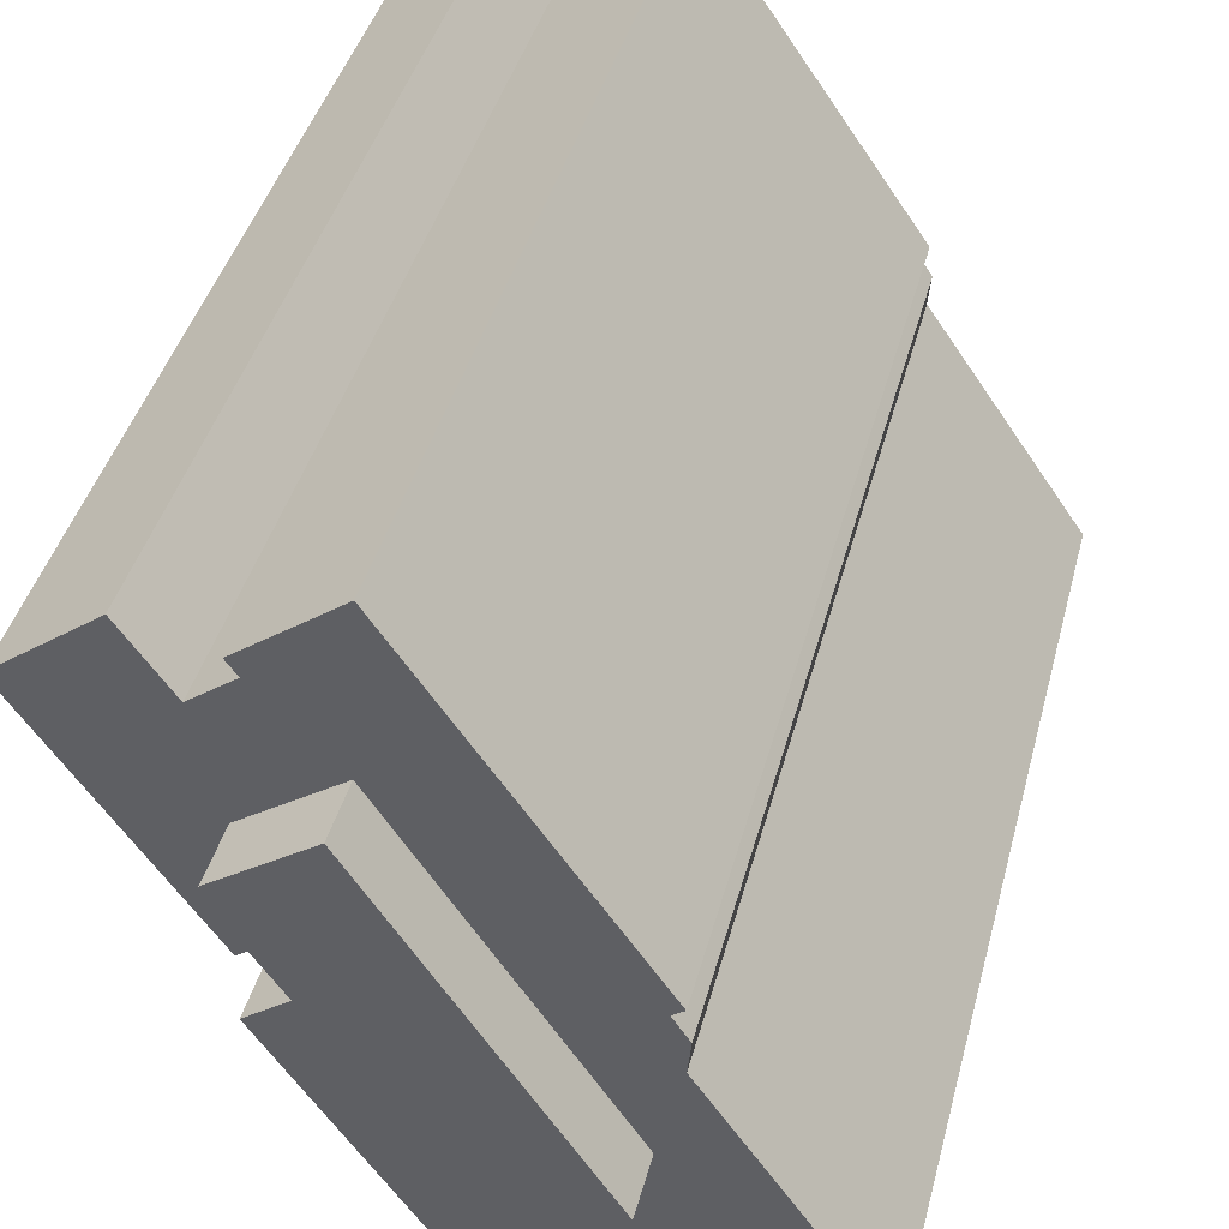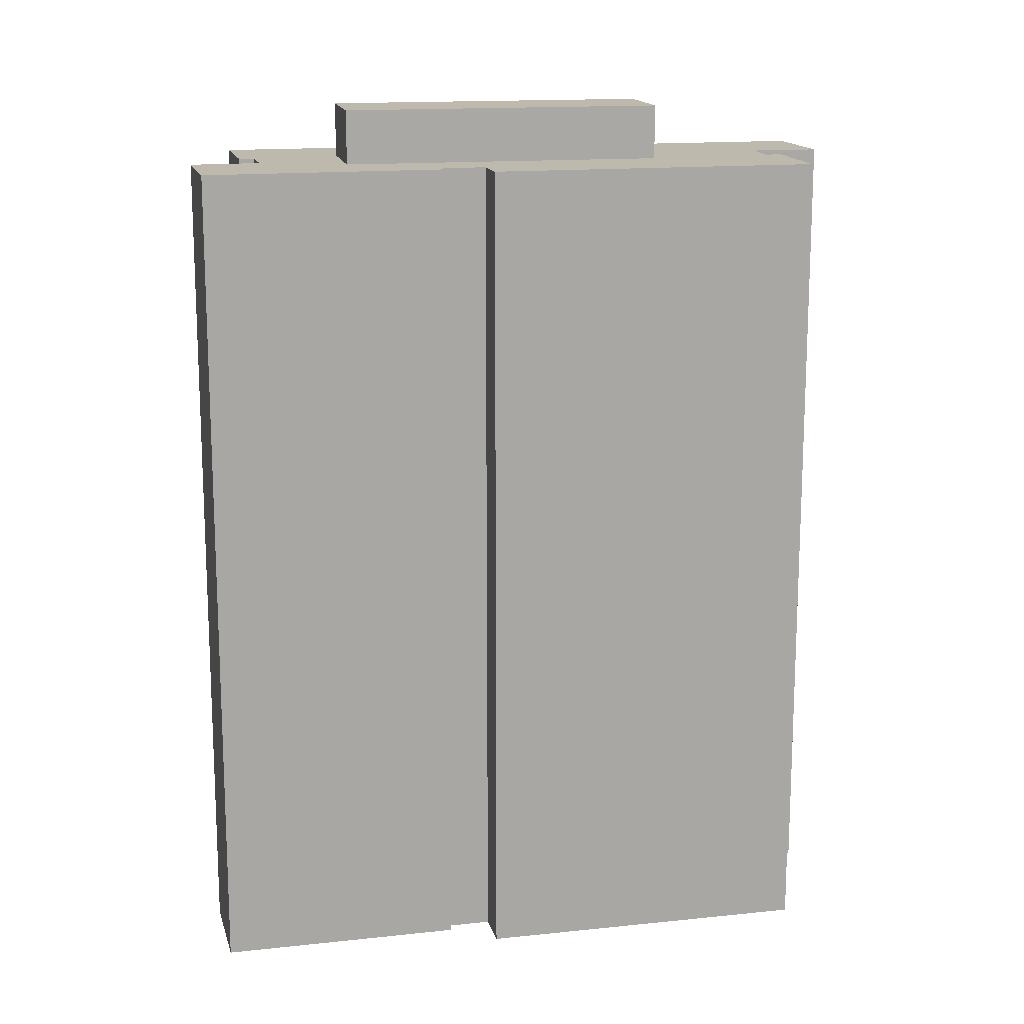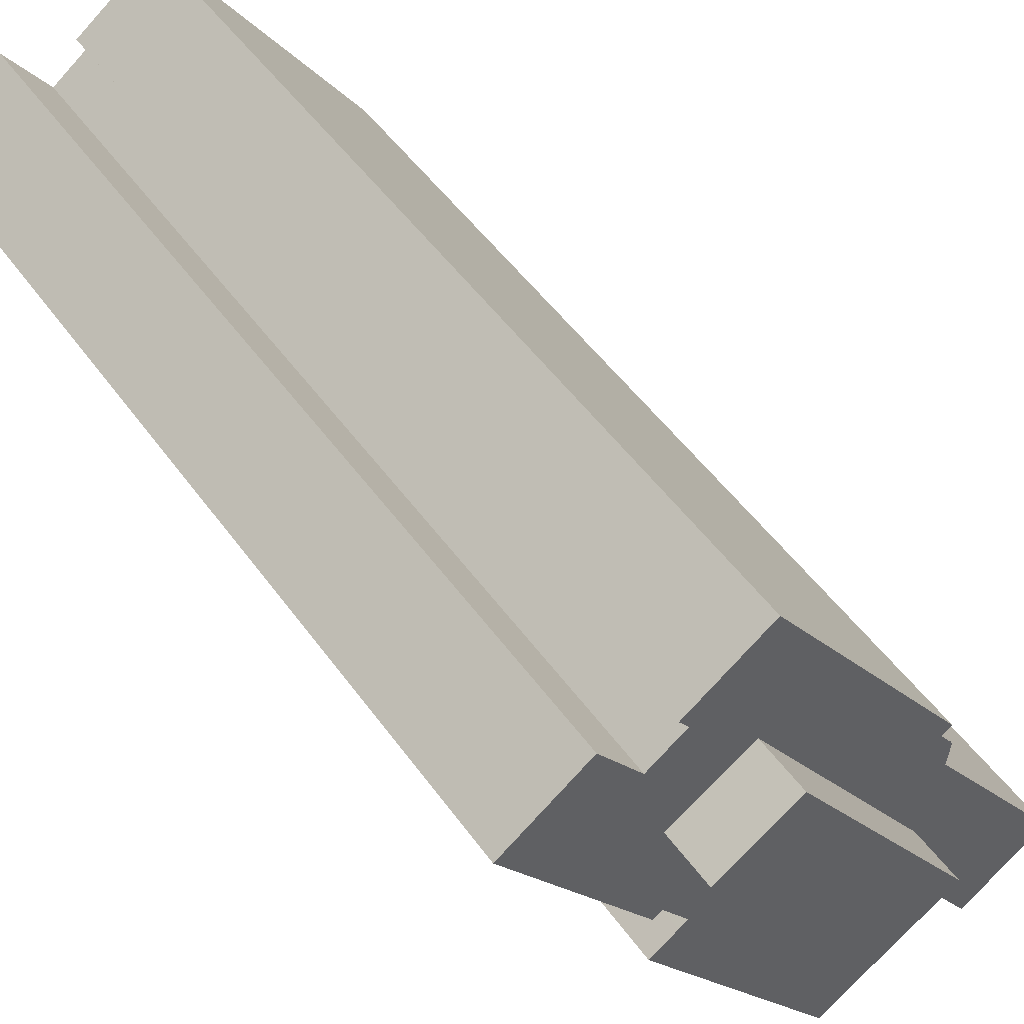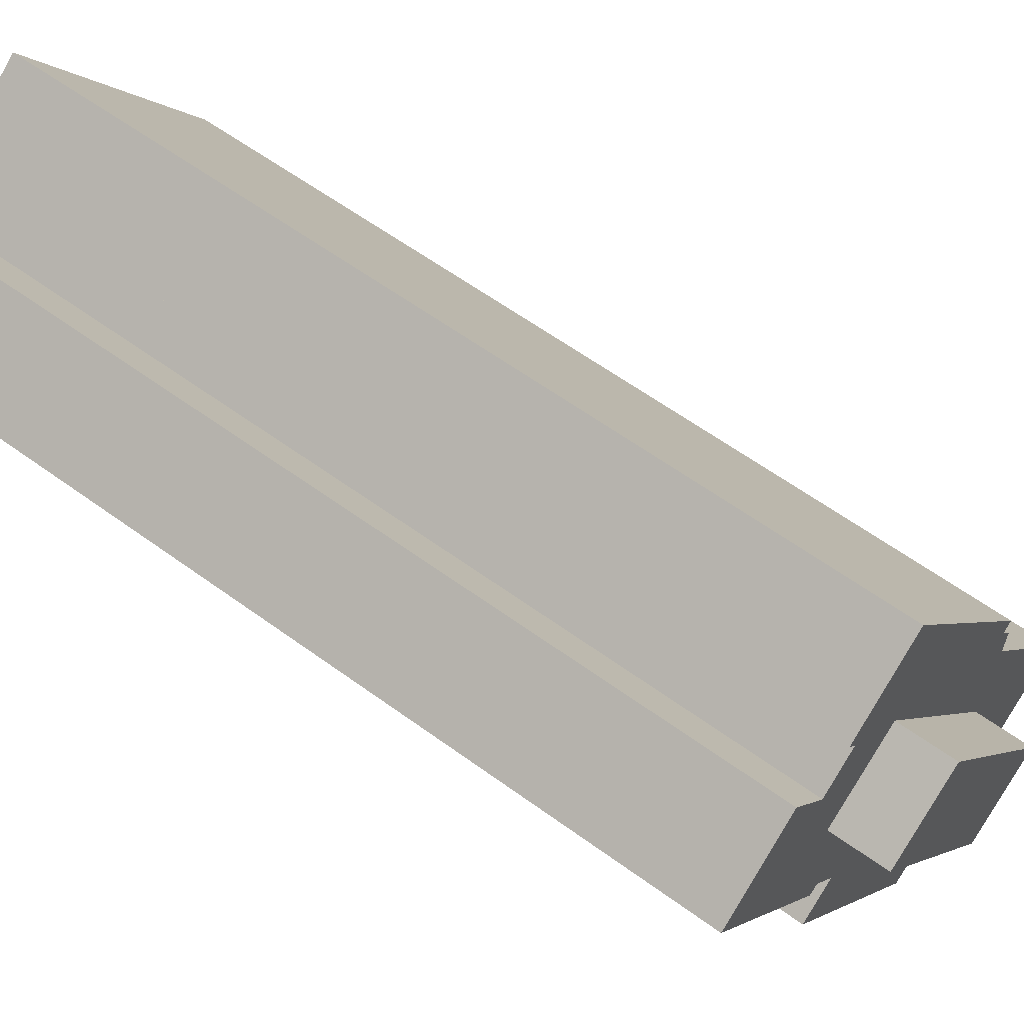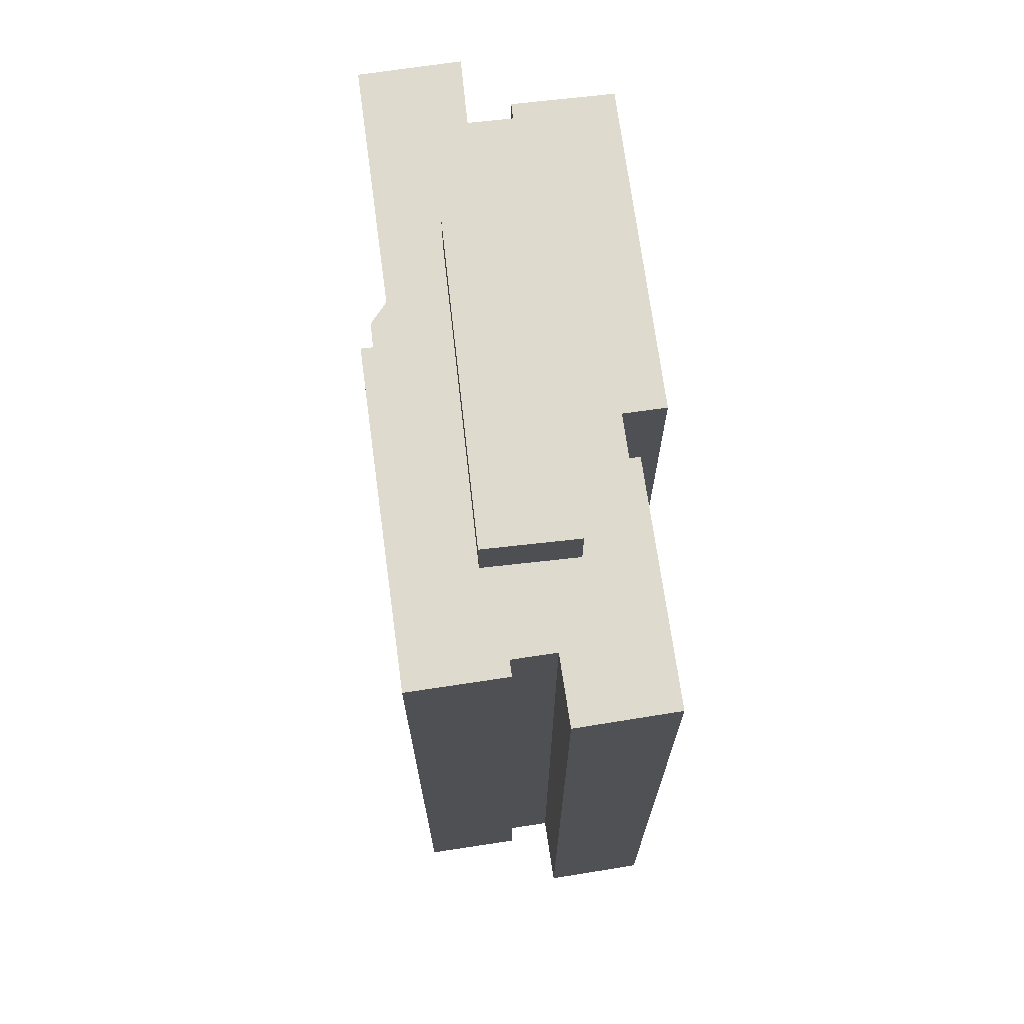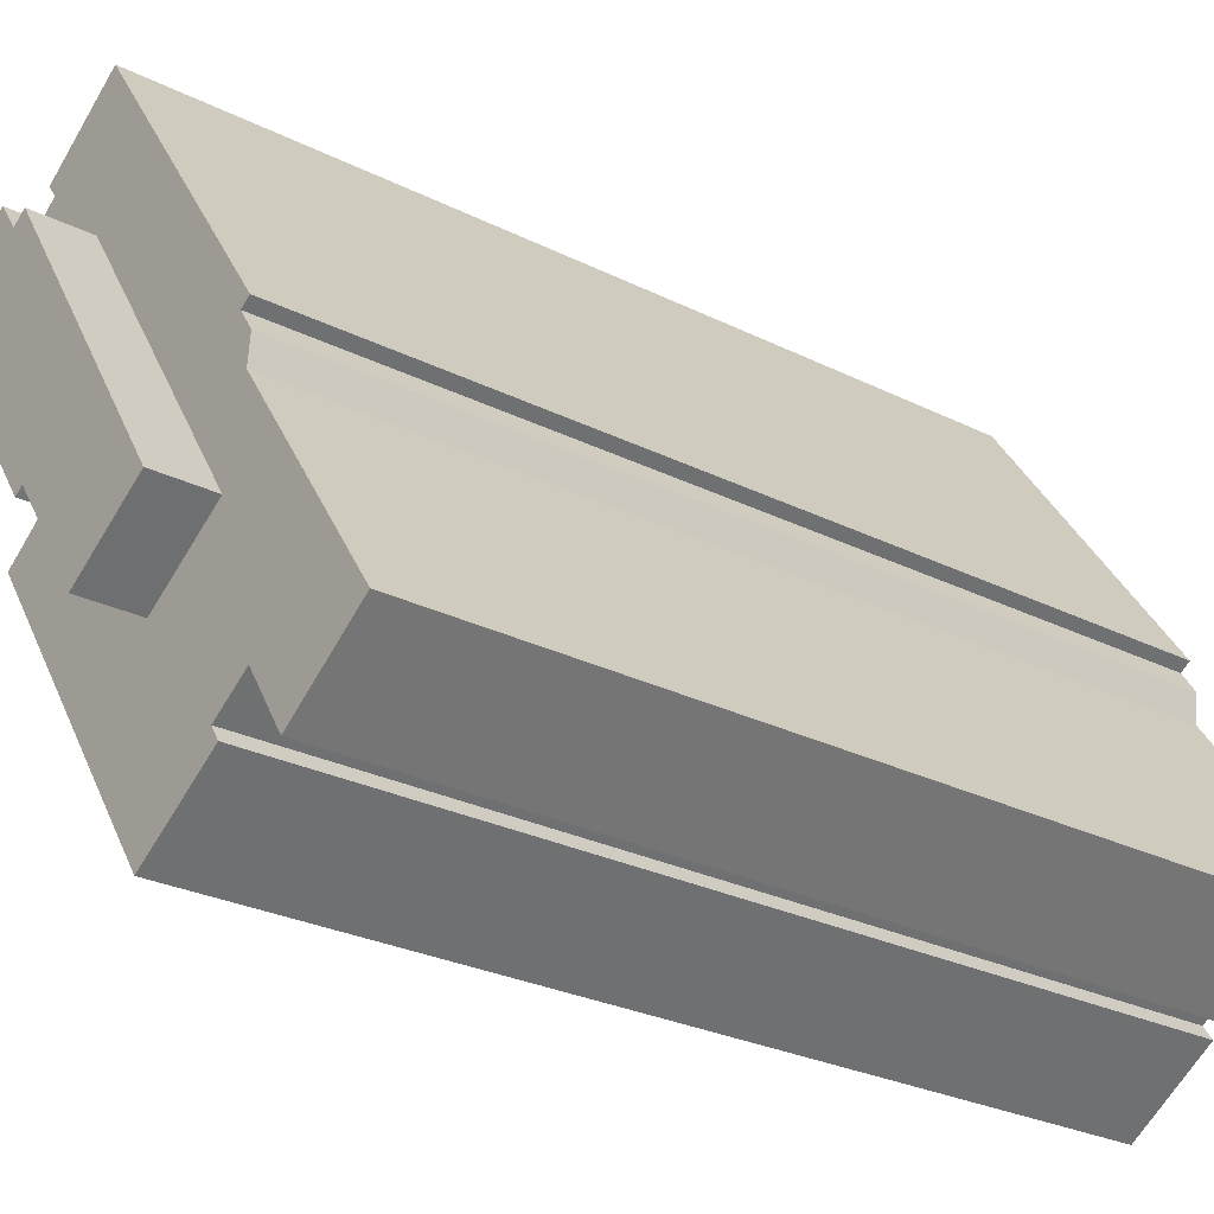
<metadata>
{"format":"obj","ext":"obj","renderer":"f3d","projection":"perspective","resolution":1024,"background":"white","views":[{"elev":39.6,"azim":-166.1,"up":"+Z"},{"elev":15.2,"azim":112.2,"up":"+Y"},{"elev":50.2,"azim":145.7,"up":"+Z"},{"elev":59.4,"azim":127.0,"up":"+Z"},{"elev":71.3,"azim":27.1,"up":"+Y"},{"elev":-26.3,"azim":-128.6,"up":"+Z"}]}
</metadata>
<code>
v  25.87 67.76 30.24
v  18.2 67.76 5.576
v  12.2 67.76 9.545
v  31.88 67.76 26.28
v  11.36 63.58 -3.018
v  12.02 63.58 -2.02
v  17.82 63.58 -7.318
v  30.28 63.58 15
v  32.33 63.58 13.55
v  29.63 63.58 15.46
v  11.5 63.58 19
v  10.47 63.58 17.46
v  10.69 63.58 15.46
v  9.191 63.58 -0.1369
v  0.001362 63.58 -0.002014
v  8.527 63.58 -1.137
v  6.327 63.58 -4.525
v  32.24 63.58 17.78
v  36.63 63.58 37.5
v  42.91 63.58 32.89
v  34.2 63.58 34.1
v  33.5 63.58 33.13
v  30.74 63.58 35.11
v  25.31 63.58 40.5
v  31.59 63.58 18.24
v  10.76 63.58 19.5
v  31.44 63.58 36.09
v  11.5 -0.13 19
v  10.75 -0.13 19.5
v  25.31 -0.13 40.5
v  31.44 -0.13 36.09
v  30.74 -0.13 35.12
v  33.5 -0.13 33.13
v  34.2 -0.13 34.11
v  36.63 -0.13 37.5
v  42.91 -0.13 32.9
v  32.24 -0.13 17.78
v  31.59 -0.13 18.24
v  29.63 -0.13 15.46
v  30.28 -0.13 15
v  12.2 -5.846e-16 9.547
v  25.87 -1.852e-15 30.25
v  31.88 -1.609e-15 26.28
v  18.2 -3.415e-16 5.578
v  18.2 -0.13 5.578
v  12.2 63.58 9.545
v  12.2 -0.13 9.547
v  18.2 63.58 5.576
v  31.88 63.58 26.28
v  31.88 -0.13 26.28
v  25.87 63.58 30.24
v  25.87 -0.13 30.25
v  32.33 -0.13 13.55
v  17.82 -0.13 -7.316
v  11.36 -0.13 -3.016
v  12.02 -0.13 -2.018
v  9.19 -0.13 -0.1349
v  8.526 -0.13 -1.135
v  6.326 -0.13 -4.523
v  0 -0.13 -7.96e-18
v  10.69 -0.13 15.46
v  10.47 -0.13 17.47
g defaultobject
f 1 2 3
f 2 1 4
f 5 6 7
f 7 8 9
f 8 7 10
f 10 7 11
f 11 7 12
f 12 7 13
f 13 7 6
f 13 6 14
f 13 14 15
f 15 14 16
f 15 16 17
f 18 19 20
f 19 18 21
f 21 18 22
f 22 18 23
f 23 18 24
f 24 18 25
f 24 25 26
f 26 25 10
f 26 10 11
f 24 27 23
f 26 28 29
f 28 26 11
f 24 29 30
f 29 24 26
f 31 24 30
f 24 31 27
f 32 27 31
f 27 32 23
f 33 23 32
f 23 33 22
f 21 33 34
f 33 21 22
f 19 34 35
f 34 19 21
f 36 19 35
f 19 36 20
f 37 20 36
f 20 37 18
f 25 37 38
f 37 25 18
f 39 25 38
f 25 39 10
f 40 10 39
f 10 40 8
f 1 41 42
f 41 1 3
f 43 1 42
f 1 43 4
f 44 4 43
f 4 44 2
f 3 44 41
f 44 3 2
f 45 46 47
f 46 45 48
f 49 45 50
f 45 49 48
f 51 50 52
f 50 51 49
f 47 51 52
f 51 47 46
f 53 8 40
f 8 53 9
f 54 9 53
f 9 54 7
f 5 54 55
f 54 5 7
f 6 55 56
f 55 6 5
f 14 56 57
f 56 14 6
f 58 14 57
f 14 58 16
f 59 16 58
f 16 59 17
f 15 59 60
f 59 15 17
f 13 60 61
f 60 13 15
f 12 61 62
f 61 12 13
f 11 62 28
f 62 11 12
f 42 44 43
f 44 42 41
f 53 55 54
f 55 53 56
f 56 53 57
f 58 60 59
f 60 58 57
f 60 57 61
f 61 57 53
f 61 53 40
f 61 40 62
f 62 40 39
f 62 39 38
f 62 38 28
f 28 38 29
f 36 38 37
f 38 36 29
f 29 36 33
f 33 36 34
f 34 36 35
f 29 32 30
f 32 29 33
f 30 32 31

</code>
